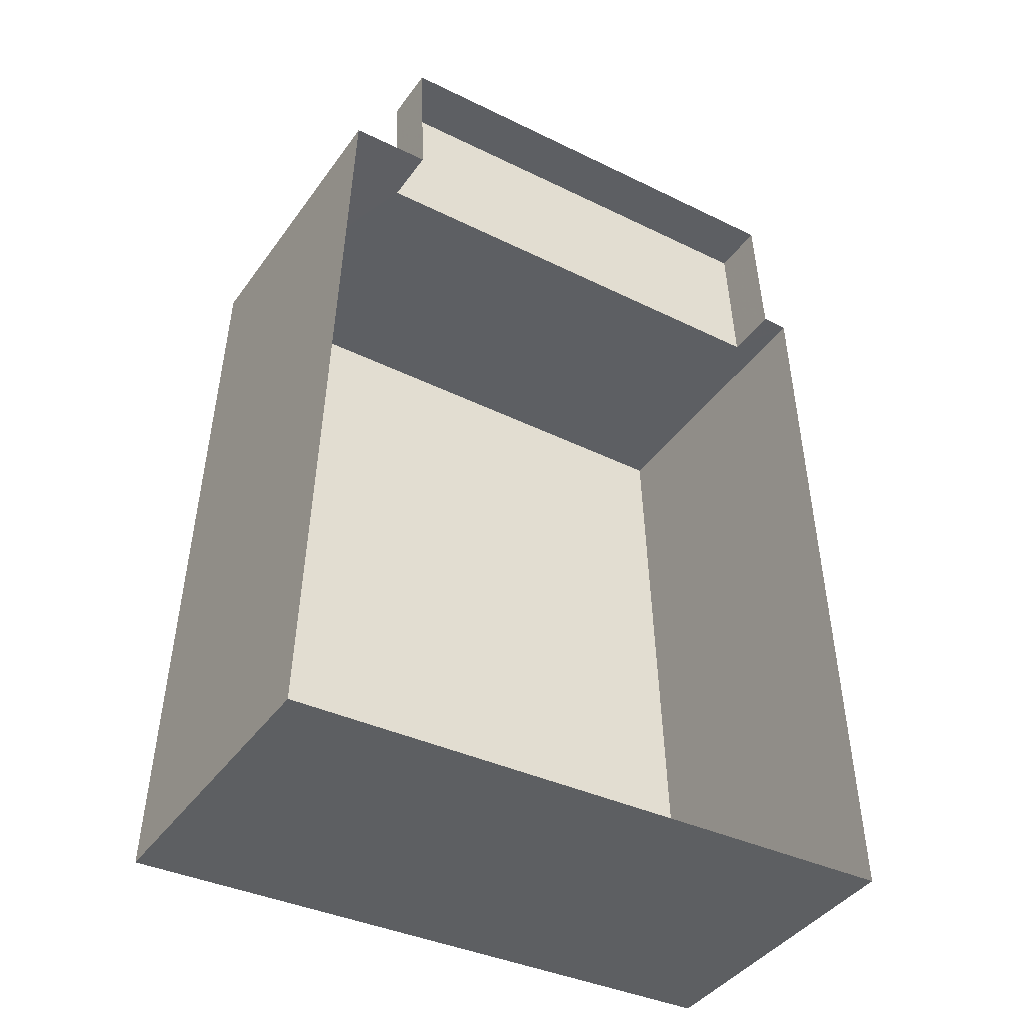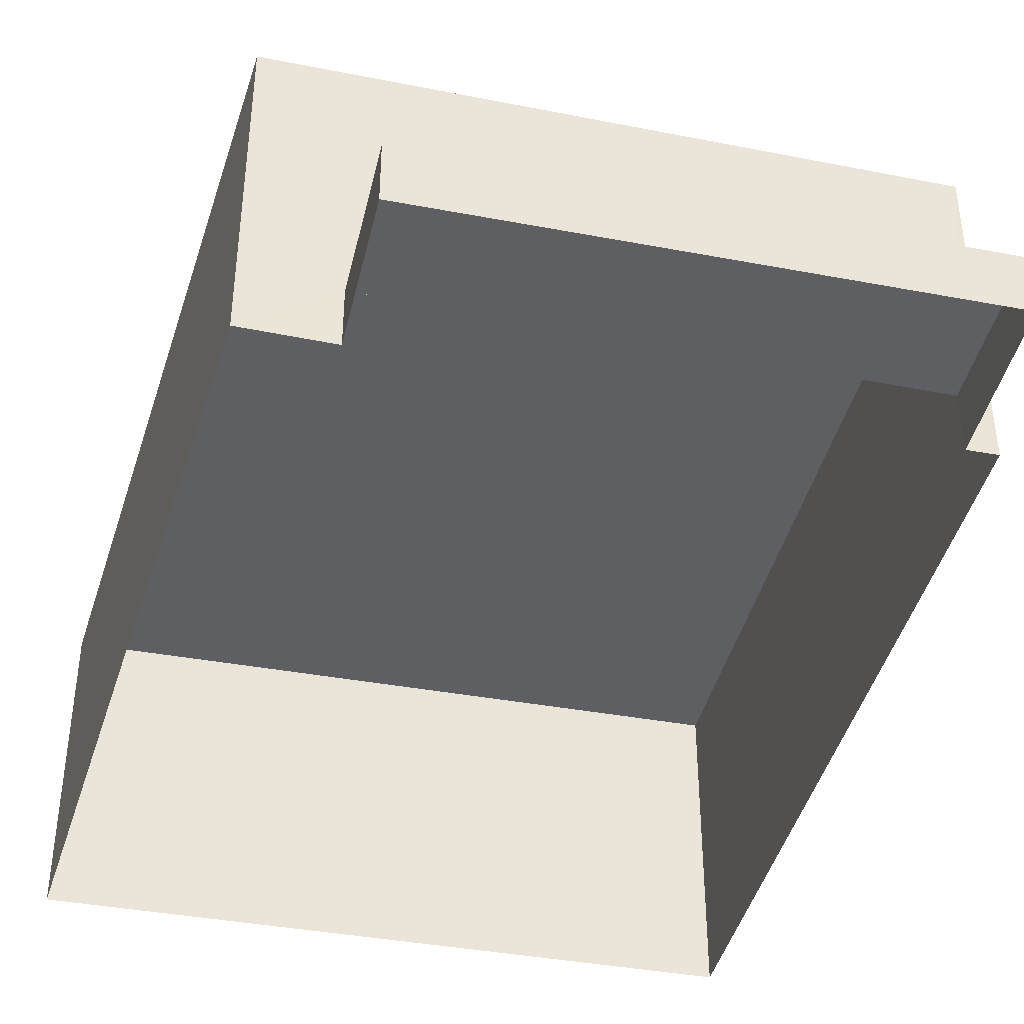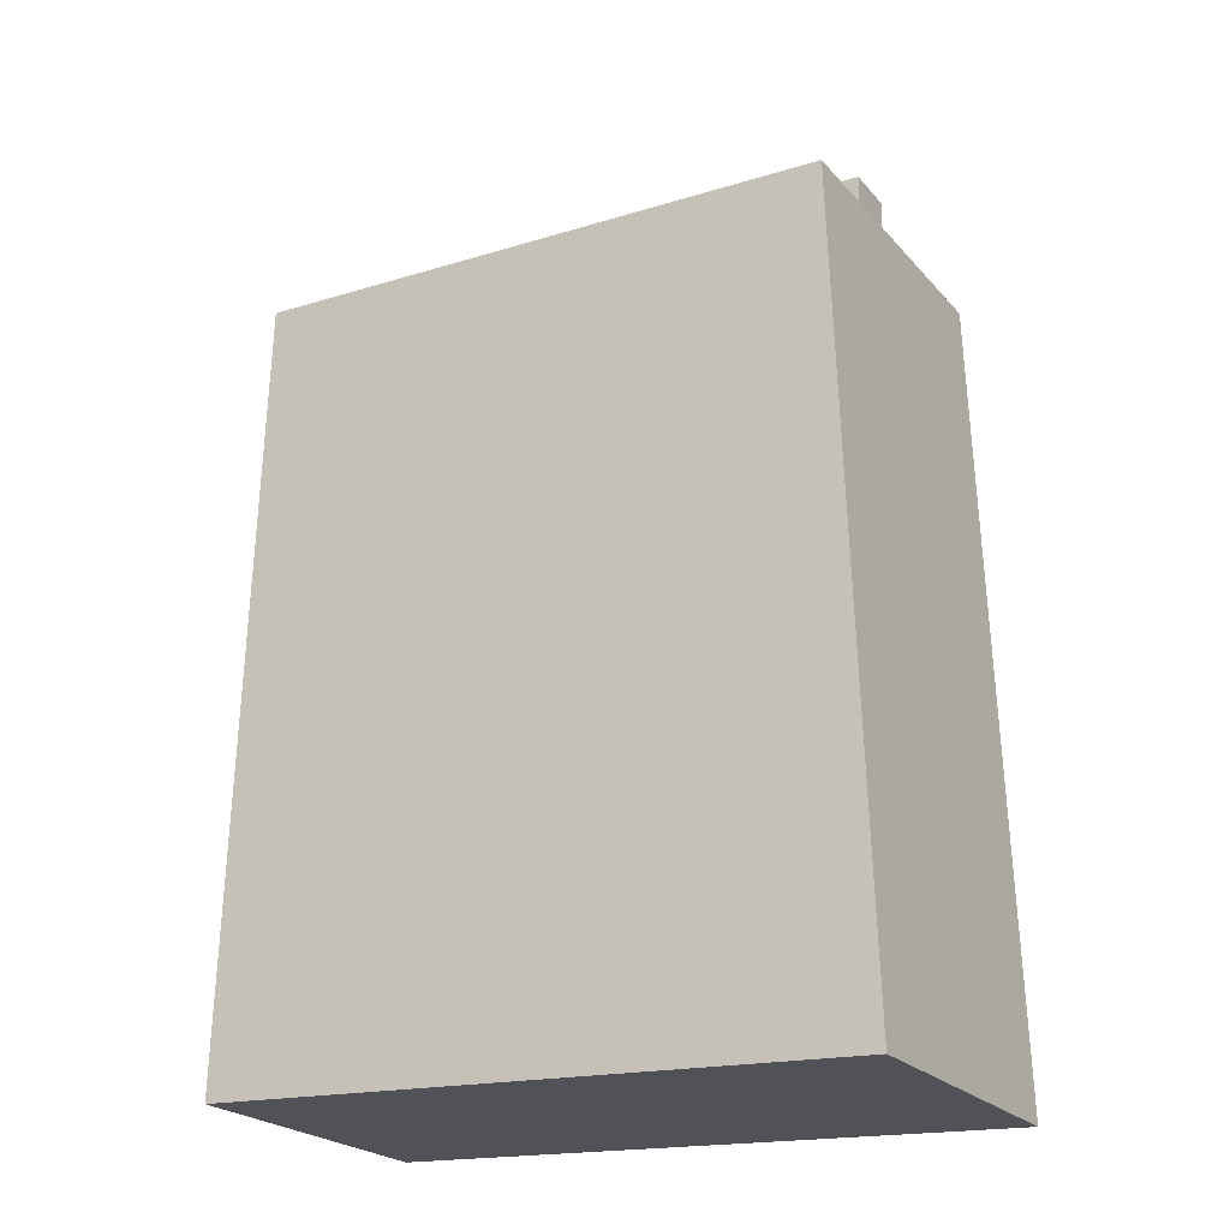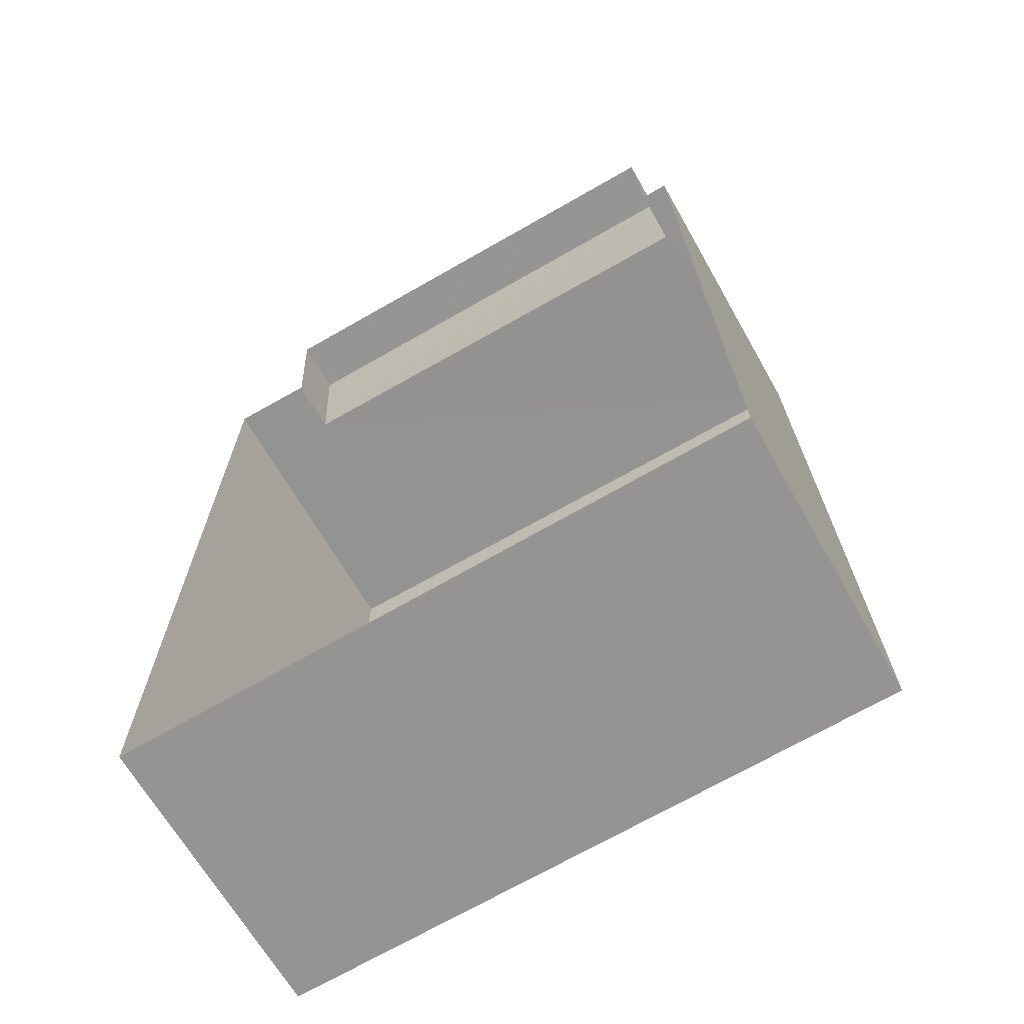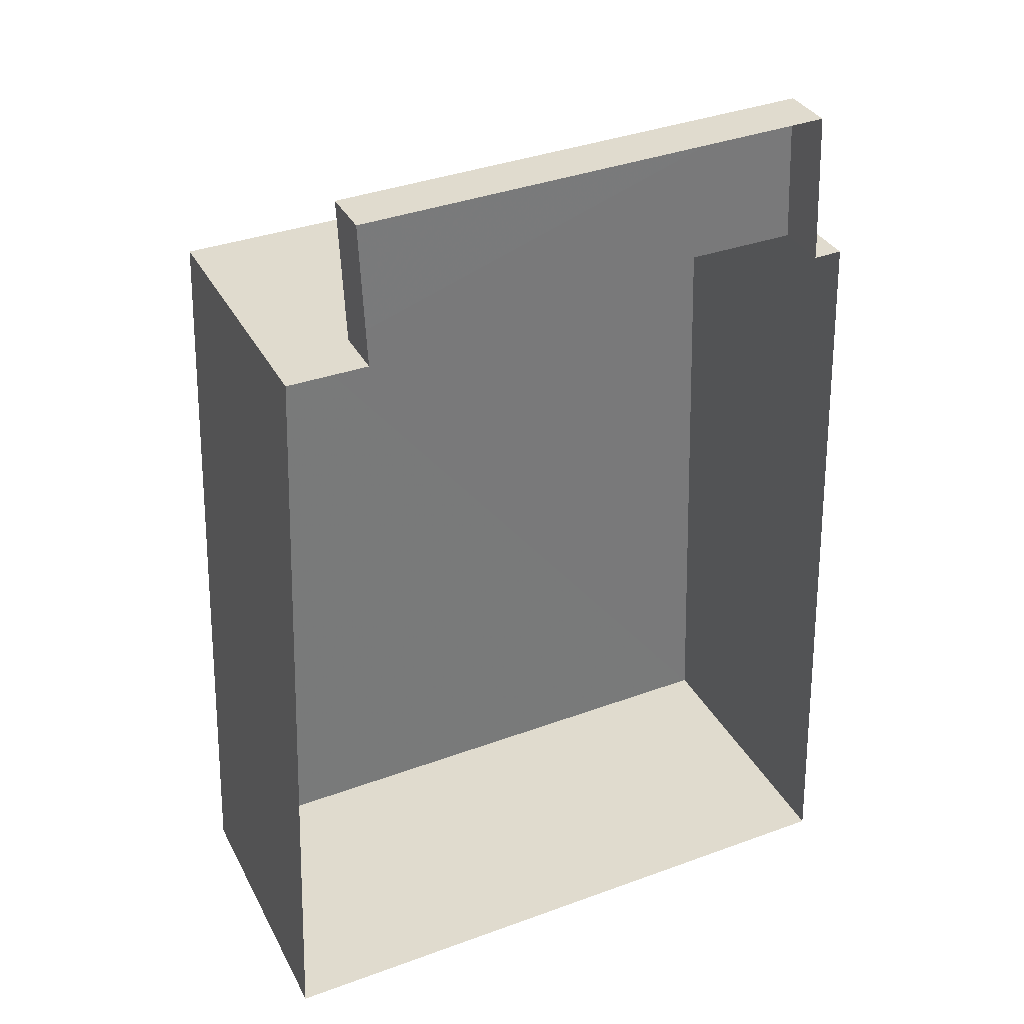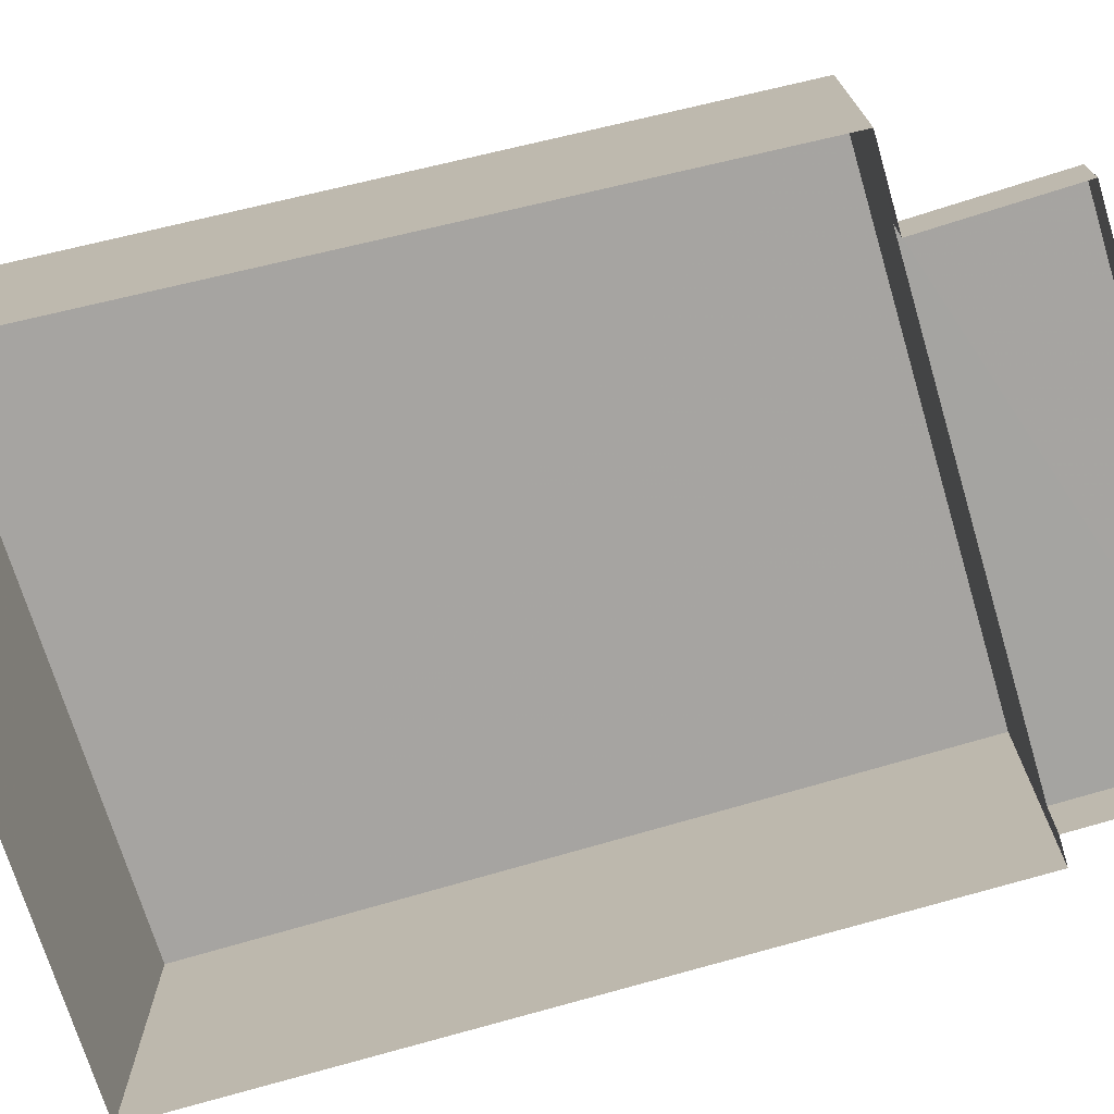
<metadata>
{"format":"obj","ext":"obj","renderer":"f3d","projection":"perspective","resolution":1024,"background":"white","views":[{"elev":-41.6,"azim":147.7,"up":"+Y"},{"elev":-41.4,"azim":164.7,"up":"+Z"},{"elev":-23.0,"azim":30.2,"up":"+Y"},{"elev":-65.5,"azim":-150.4,"up":"+Y"},{"elev":33.3,"azim":156.0,"up":"+Y"},{"elev":-73.5,"azim":104.6,"up":"+Z"}]}
</metadata>
<code>
v -2.197e+05 -1.248e+05 13.56
v -2.197e+05 -1.248e+05 13.56
v -2.197e+05 -1.248e+05 13.56
v -2.197e+05 -1.248e+05 13.56
v -2.197e+05 -1.248e+05 13.56
v -2.197e+05 -1.248e+05 13.56
v -2.197e+05 -1.248e+05 13.56
v -2.197e+05 -1.248e+05 13.56
v -2.197e+05 -1.248e+05 18.33
v -2.197e+05 -1.248e+05 18.33
v -2.197e+05 -1.248e+05 18.33
v -2.197e+05 -1.248e+05 18.33
v -2.197e+05 -1.248e+05 14.44
v -2.197e+05 -1.248e+05 14.44
v -2.197e+05 -1.248e+05 14.44
v -2.197e+05 -1.248e+05 14.44
f 1 2 3
f 4 3 5
f 6 4 5
f 5 2 7
f 5 7 8
f 3 2 5
f 9 10 11
f 9 12 10
f 13 14 15
f 16 13 15
f 5 8 14
f 13 5 14
f 9 3 4
f 12 9 4
f 12 4 6
f 10 12 6
f 15 8 7
f 15 14 8
f 2 15 7
f 2 16 15
f 2 1 16
f 1 11 16
f 5 13 6
f 13 11 10
f 16 11 13
f 6 13 10
f 9 1 3
f 9 11 1

</code>
